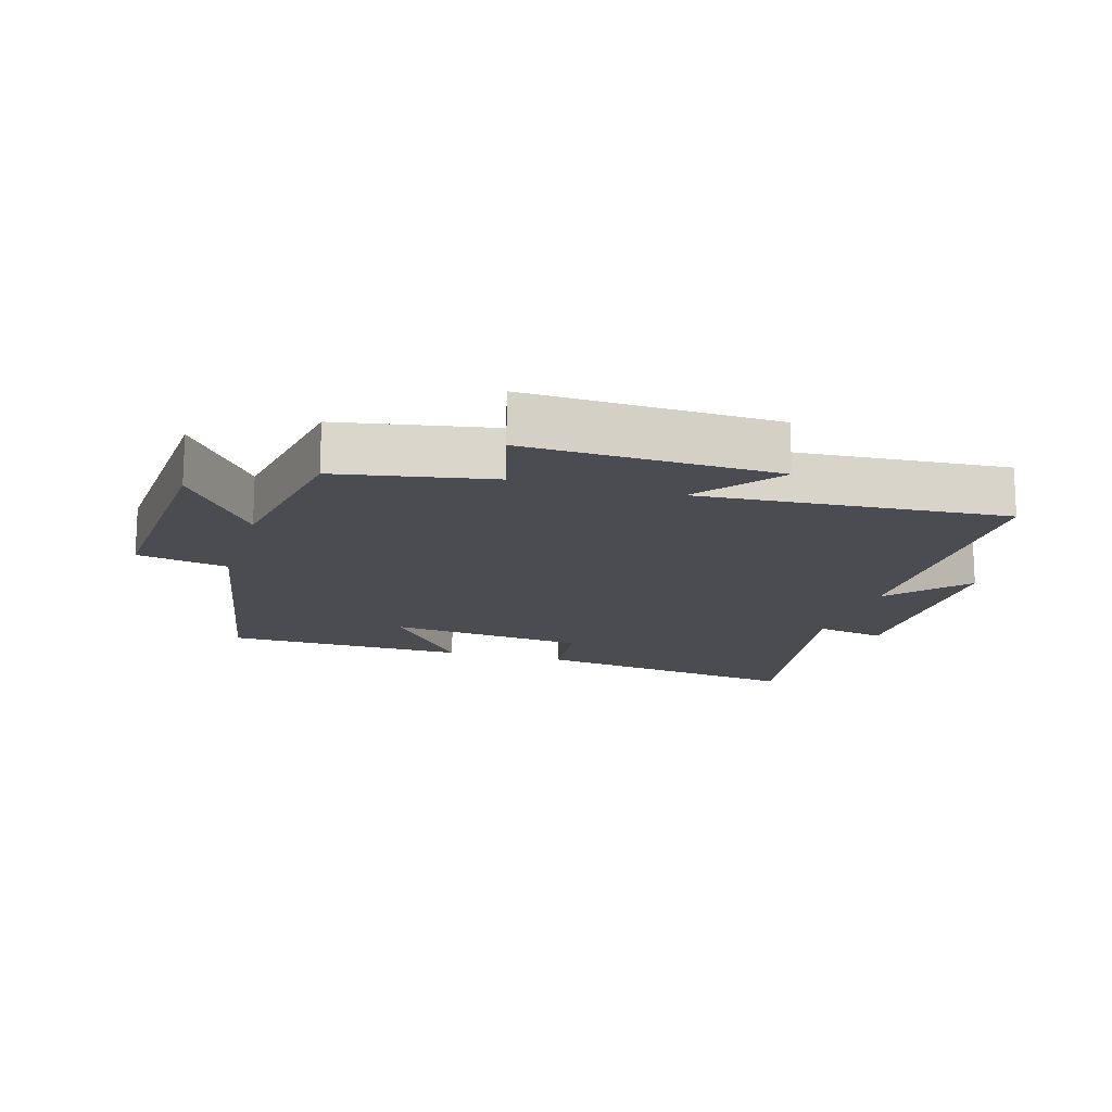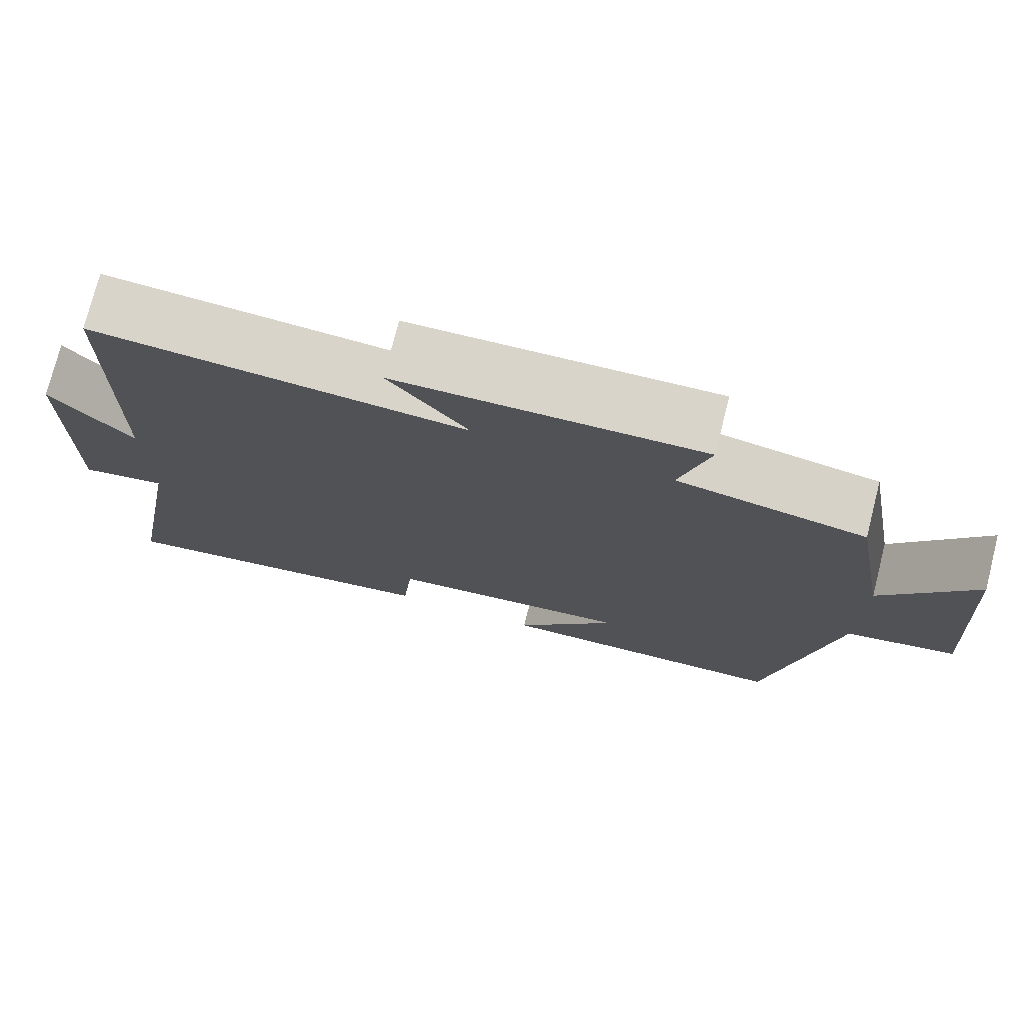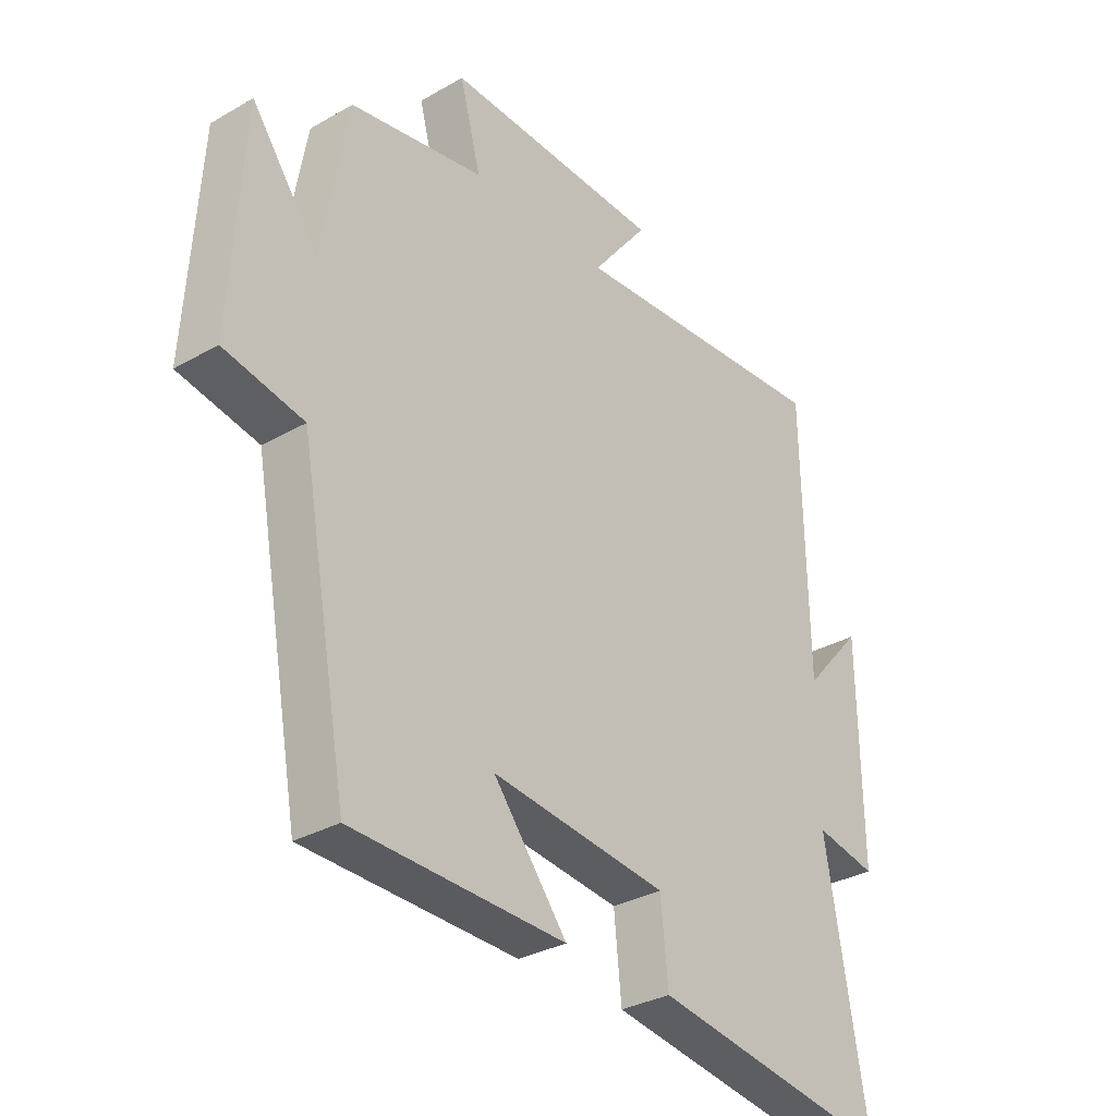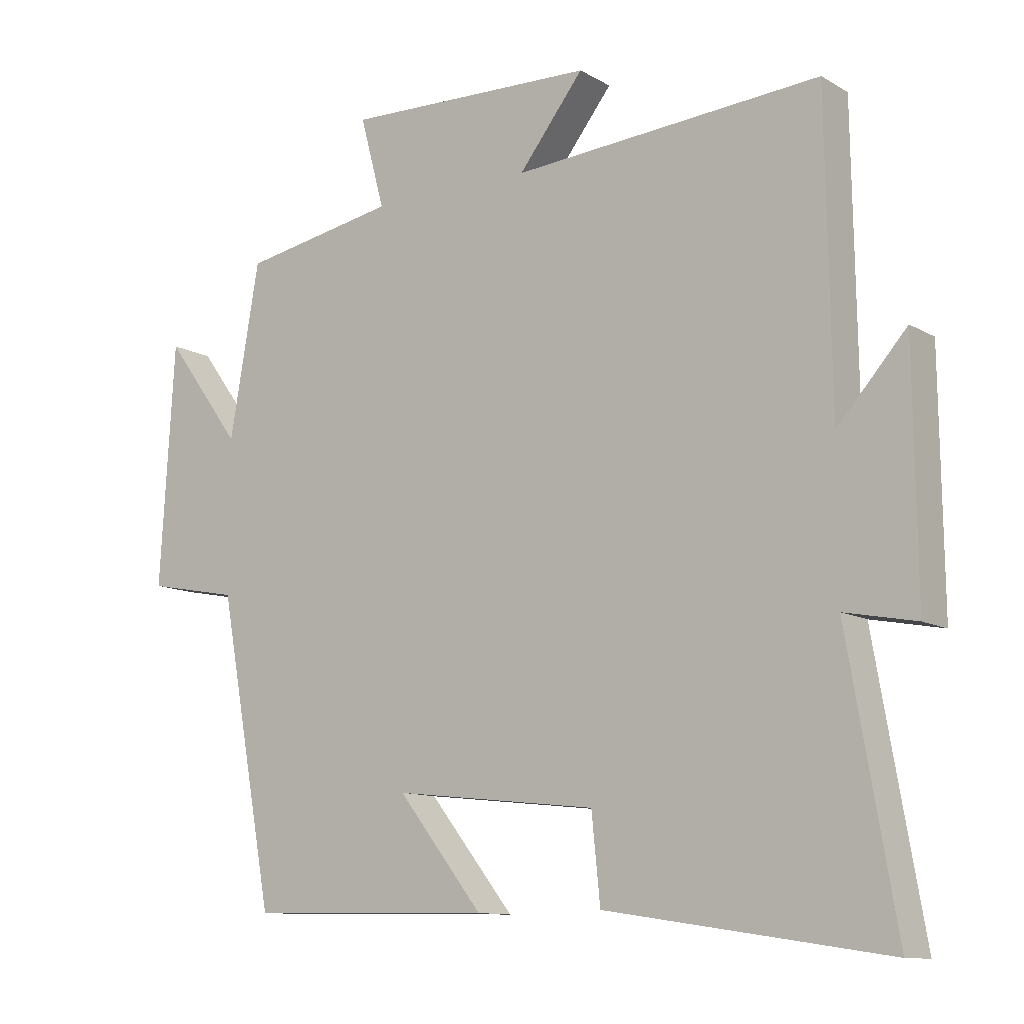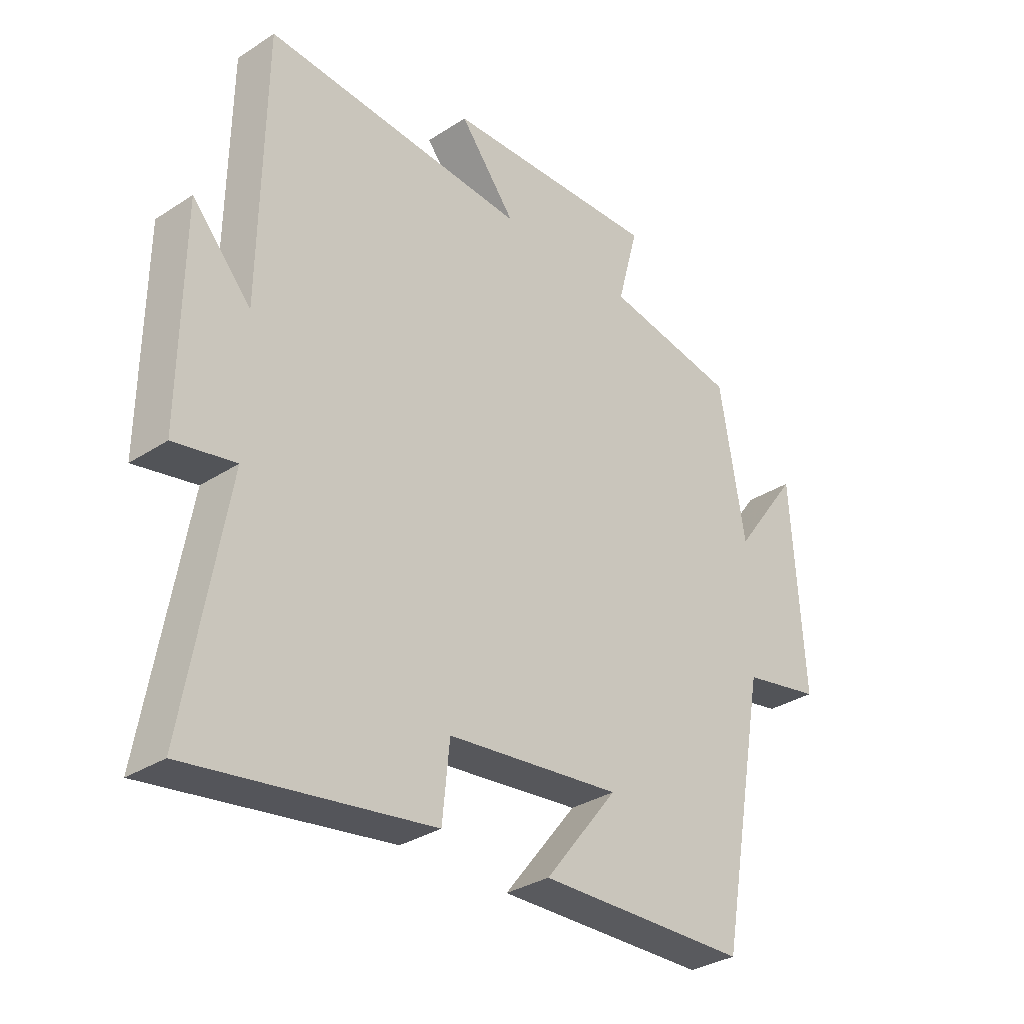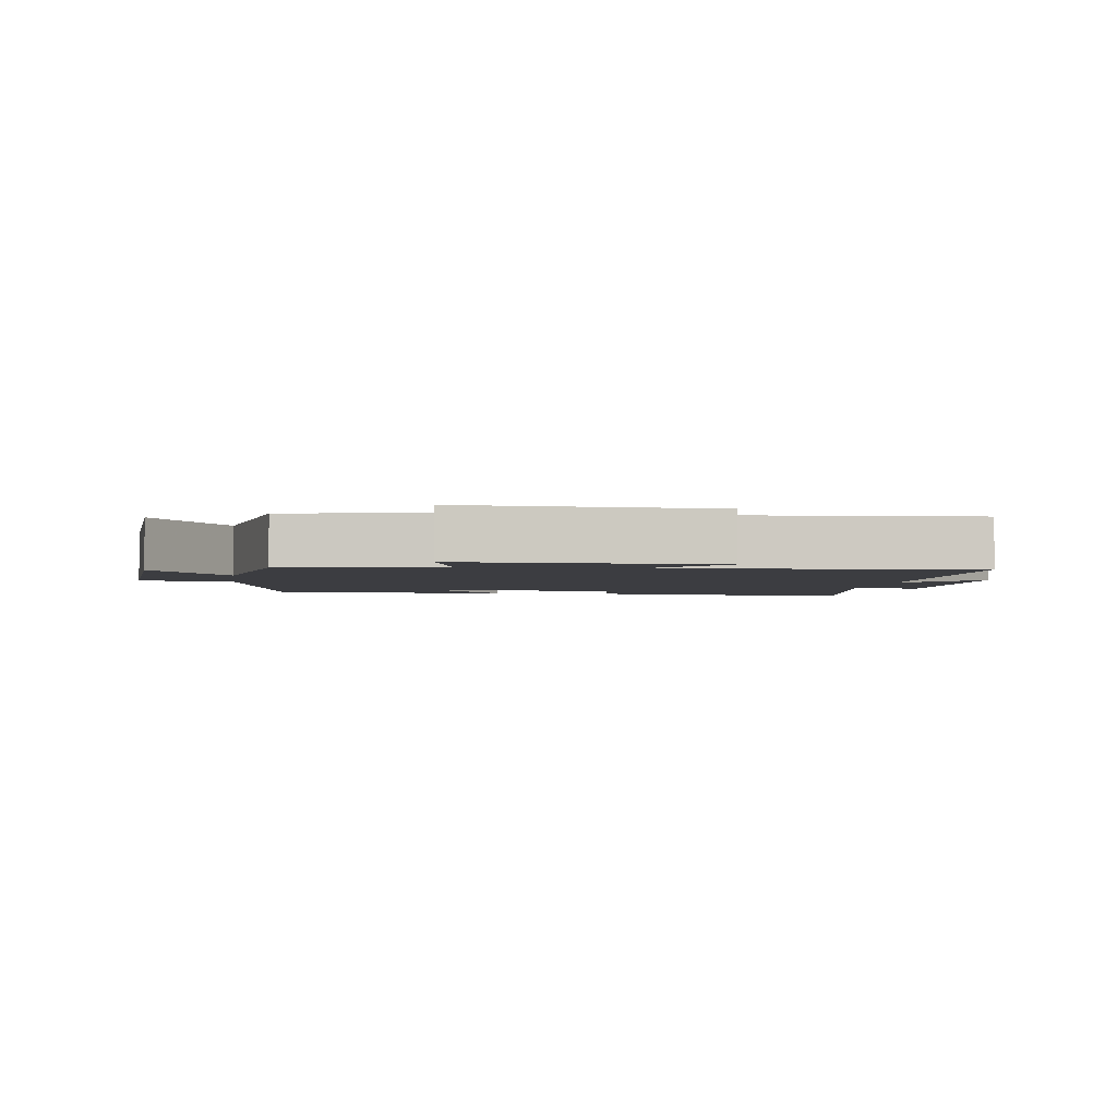
<metadata>
{"format":"obj","ext":"obj","renderer":"f3d","projection":"perspective","resolution":1024,"background":"white","views":[{"elev":-15.3,"azim":-16.5,"up":"+Y"},{"elev":75.2,"azim":-165.8,"up":"+Z"},{"elev":-31.8,"azim":-51.1,"up":"+Z"},{"elev":-11.2,"azim":36.0,"up":"+Z"},{"elev":-32.3,"azim":132.2,"up":"+Z"},{"elev":-2.8,"azim":-8.3,"up":"+Y"}]}
</metadata>
<code>
v -0.455 0.07 0.457
v -0.22 0.07 0.5
v -0.257 0.07 0.638
v 0.125 0.07 0.626
v 0.026 0.07 0.5
v 0.493 0.07 0.534
v 0.5 0.07 0.074
v 0.604 0.07 0.191
v 0.608 0.07 -0.173
v 0.5 0.07 -0.152
v 0.572 0.07 -0.564
v 0.148 0.07 -0.5
v 0.135 0.07 -0.371
v -0.173 0.07 -0.337
v -0.044 0.07 -0.5
v -0.416 0.07 -0.492
v -0.5 0.07 -0.035
v -0.639 0.07 -0.008
v -0.617 0.07 0.356
v -0.5 0.07 0.197
v -0.455 0 0.457
v -0.22 0 0.5
v -0.257 0 0.638
v 0.125 0 0.626
v 0.026 0 0.5
v 0.493 0 0.534
v 0.5 0 0.074
v 0.604 0 0.191
v 0.608 0 -0.173
v 0.5 0 -0.152
v 0.572 0 -0.564
v 0.148 0 -0.5
v 0.135 0 -0.371
v -0.173 0 -0.337
v -0.044 0 -0.5
v -0.416 0 -0.492
v -0.5 0 -0.035
v -0.639 0 -0.008
v -0.617 0 0.356
v -0.5 0 0.197
f 17 18 19 20
f 17 20 1 2
f 14 15 16 17
f 13 14 17 2
f 10 11 12 13
f 10 13 2 3
f 7 8 9 10
f 5 6 7 10
f 5 10 3
f 3 4 5
f 40 39 38 37
f 22 21 40 37
f 37 36 35 34
f 22 37 34 33
f 33 32 31 30
f 23 22 33 30
f 30 29 28 27
f 30 27 26 25
f 23 30 25
f 25 24 23
f 1 21 22 2
f 2 22 23 3
f 3 23 24 4
f 4 24 25 5
f 5 25 26 6
f 6 26 27 7
f 7 27 28 8
f 8 28 29 9
f 9 29 30 10
f 10 30 31 11
f 11 31 32 12
f 12 32 33 13
f 13 33 34 14
f 14 34 35 15
f 15 35 36 16
f 16 36 37 17
f 17 37 38 18
f 18 38 39 19
f 19 39 40 20
f 20 40 21 1

</code>
